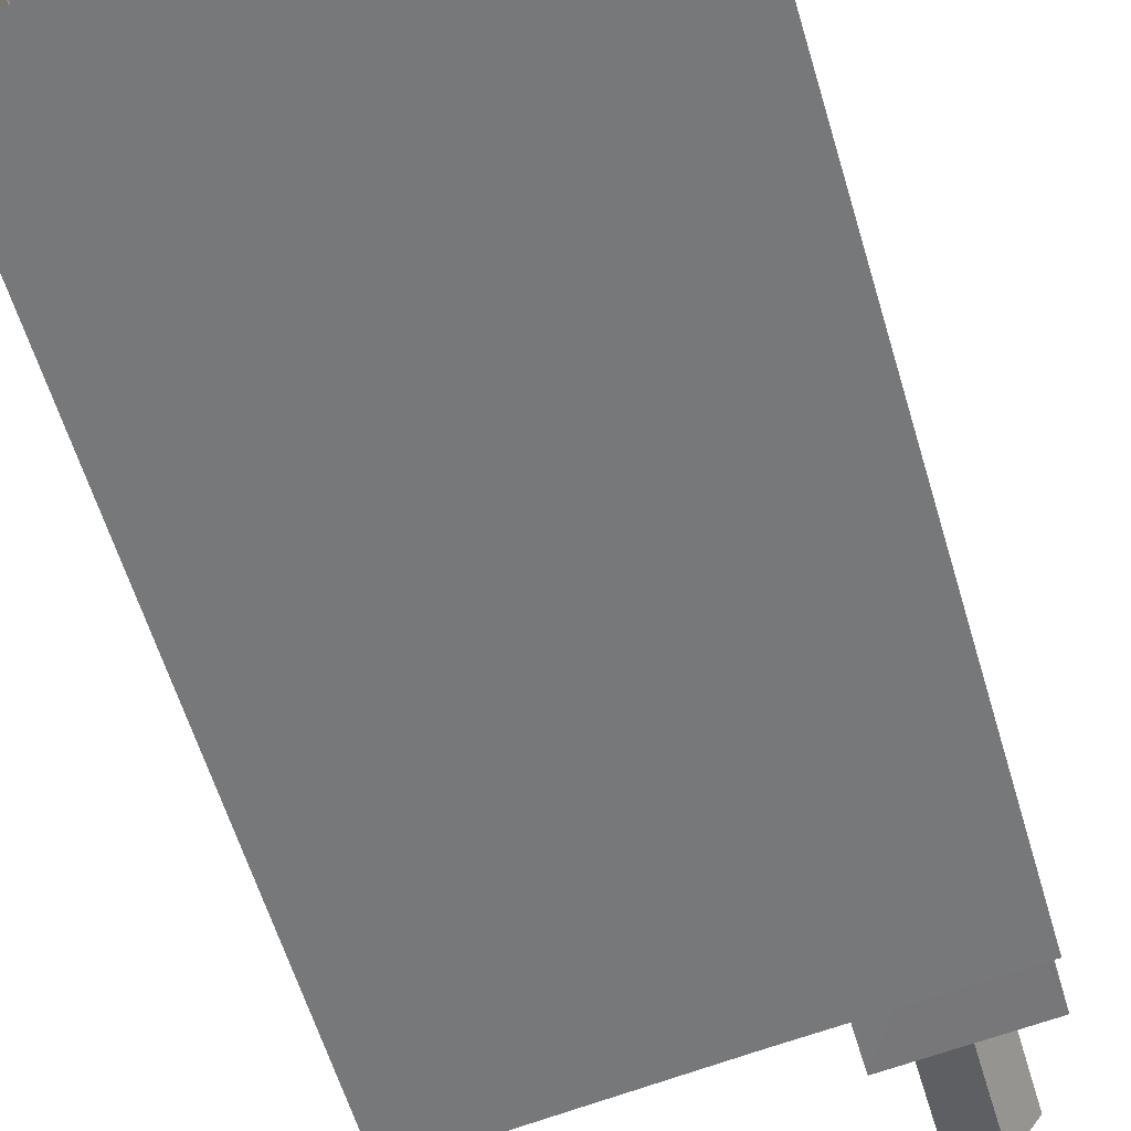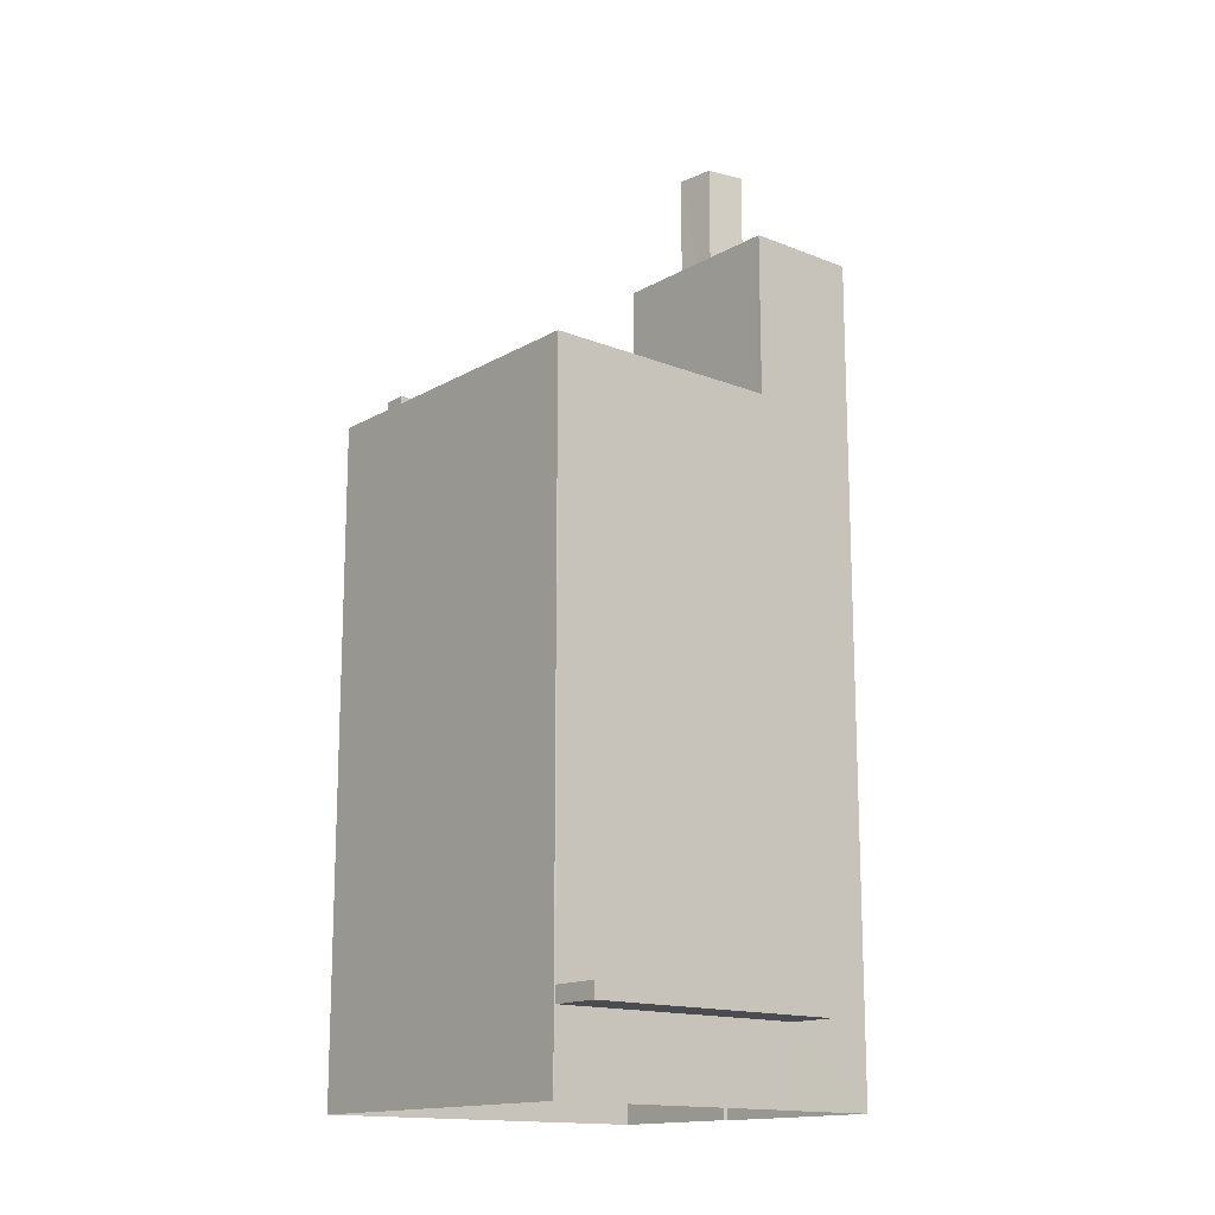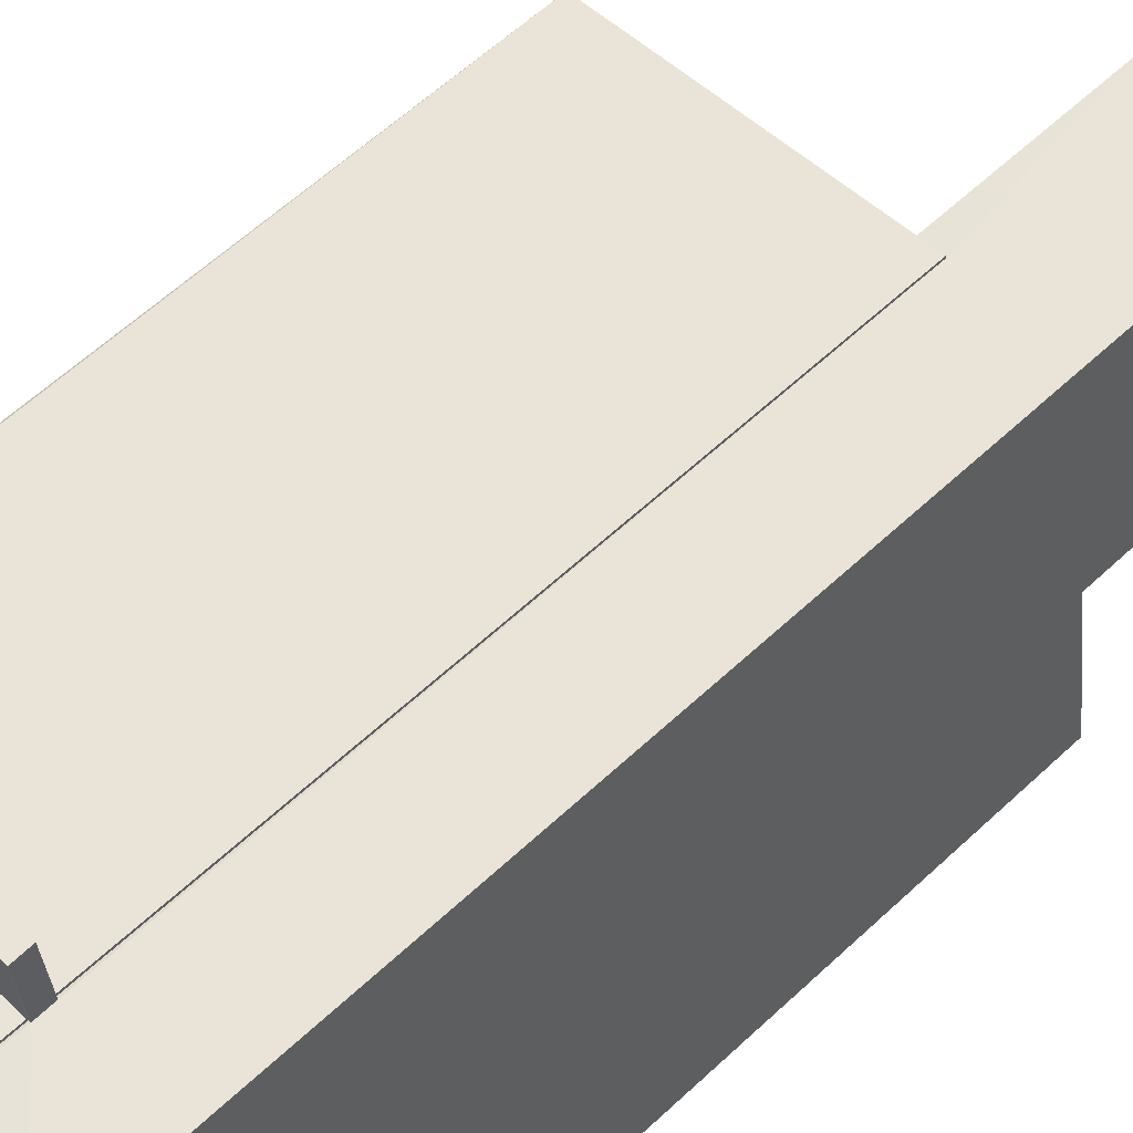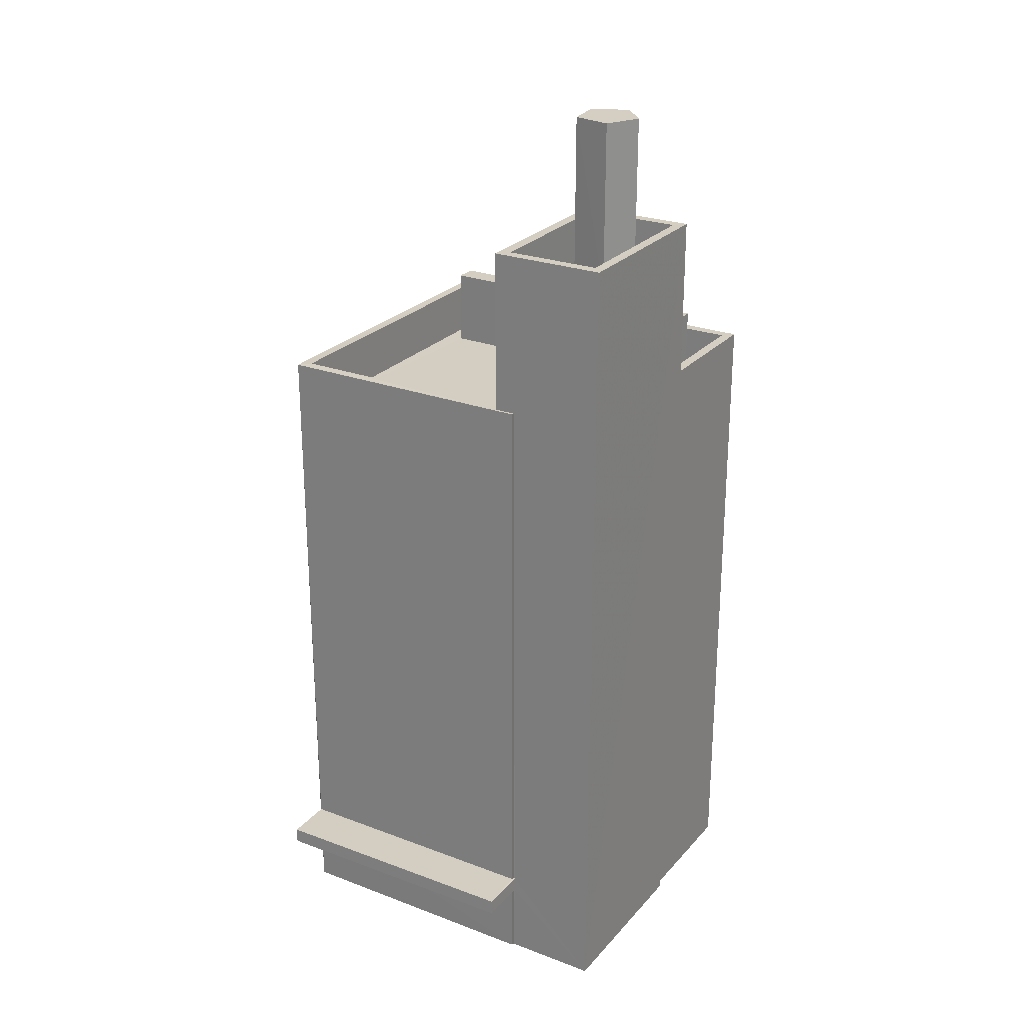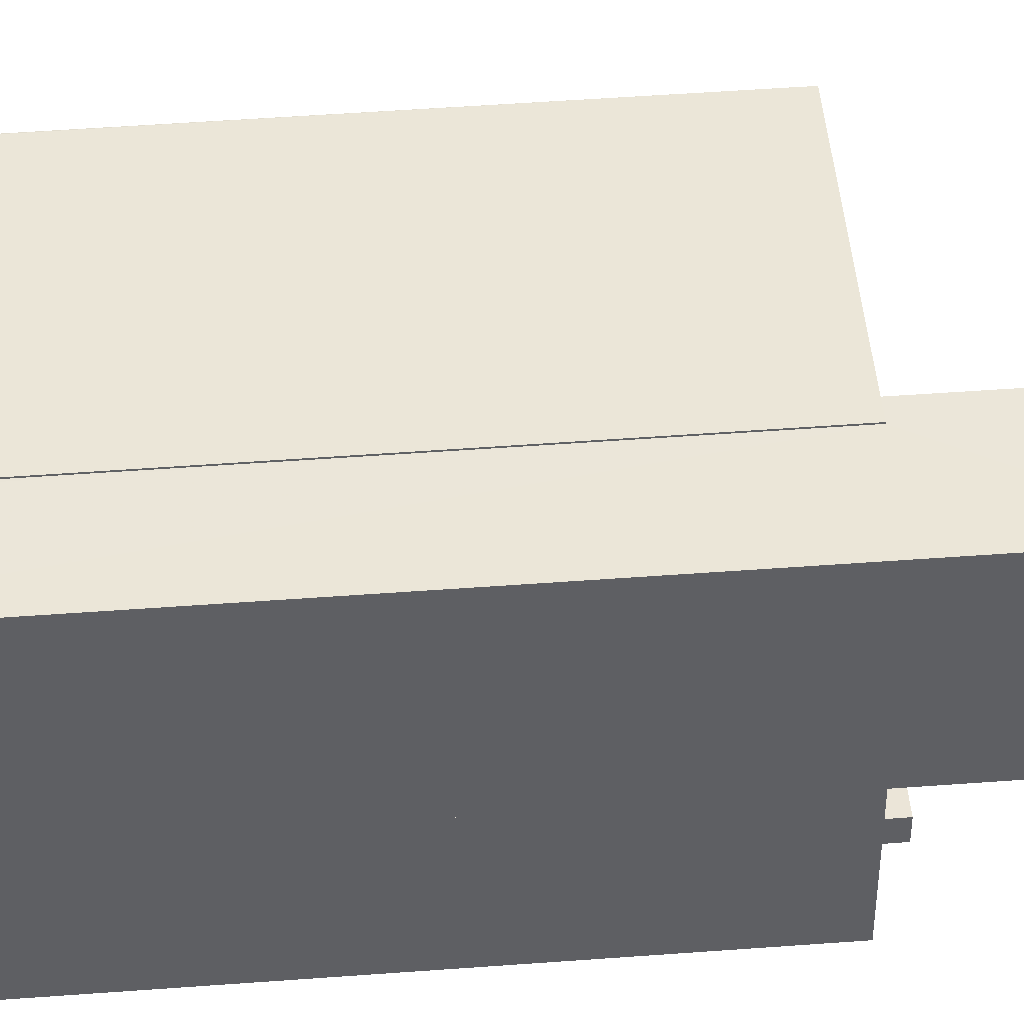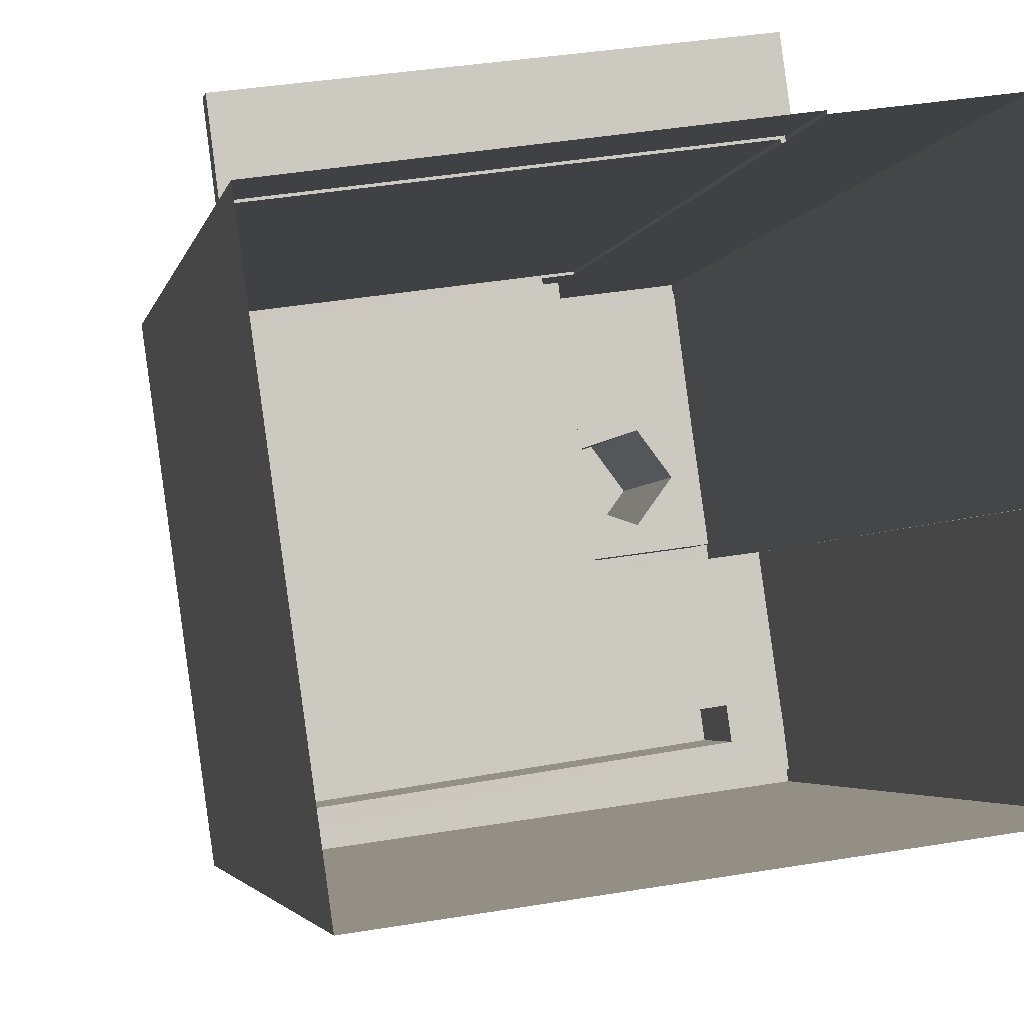
<metadata>
{"format":"obj","ext":"obj","renderer":"f3d","projection":"perspective","resolution":1024,"background":"white","views":[{"elev":-54.8,"azim":-164.3,"up":"+Y"},{"elev":-15.2,"azim":132.2,"up":"+Z"},{"elev":59.5,"azim":-133.9,"up":"+Y"},{"elev":25.3,"azim":-156.6,"up":"+Z"},{"elev":54.9,"azim":-94.4,"up":"+Y"},{"elev":-2.7,"azim":171.1,"up":"+Y"}]}
</metadata>
<code>
v -8.921e+04 -9.889e+04 7.946
v -8.921e+04 -9.889e+04 7.946
v -8.921e+04 -9.888e+04 7.946
v -8.921e+04 -9.889e+04 7.946
v -8.921e+04 -9.889e+04 7.945
v -8.921e+04 -9.888e+04 7.946
v -8.921e+04 -9.888e+04 7.946
v -8.921e+04 -9.889e+04 7.946
v -8.921e+04 -9.888e+04 9.41
v -8.921e+04 -9.888e+04 9.411
v -8.921e+04 -9.888e+04 9.411
v -8.921e+04 -9.888e+04 9.411
v -8.921e+04 -9.889e+04 9.41
v -8.921e+04 -9.888e+04 9.411
v -8.921e+04 -9.889e+04 19.57
v -8.921e+04 -9.889e+04 19.57
v -8.921e+04 -9.889e+04 19.57
v -8.921e+04 -9.889e+04 19.57
v -8.921e+04 -9.889e+04 19.57
v -8.921e+04 -9.889e+04 19.57
v -8.921e+04 -9.889e+04 9.71
v -8.921e+04 -9.888e+04 9.71
v -8.921e+04 -9.888e+04 9.711
v -8.921e+04 -9.888e+04 9.711
v -8.921e+04 -9.888e+04 9.711
v -8.921e+04 -9.888e+04 9.711
v -8.921e+04 -9.889e+04 25.93
v -8.921e+04 -9.889e+04 25.93
v -8.921e+04 -9.889e+04 25.93
v -8.921e+04 -9.889e+04 25.93
v -8.921e+04 -9.889e+04 25.93
v -8.921e+04 -9.888e+04 22.71
v -8.921e+04 -9.889e+04 22.71
v -8.921e+04 -9.888e+04 22.71
v -8.921e+04 -9.889e+04 22.71
v -8.921e+04 -9.889e+04 22.71
v -8.921e+04 -9.889e+04 22.71
v -8.921e+04 -9.889e+04 19.57
v -8.921e+04 -9.889e+04 19.57
v -8.921e+04 -9.888e+04 19.57
v -8.921e+04 -9.889e+04 19.57
v -8.921e+04 -9.889e+04 19.57
v -8.921e+04 -9.889e+04 19.57
v -8.921e+04 -9.889e+04 23.71
v -8.921e+04 -9.888e+04 23.71
v -8.921e+04 -9.889e+04 23.71
v -8.921e+04 -9.888e+04 23.71
v -8.921e+04 -9.889e+04 23.71
v -8.921e+04 -9.888e+04 23.71
v -8.921e+04 -9.888e+04 23.71
v -8.921e+04 -9.889e+04 23.71
v -8.921e+04 -9.888e+04 20.57
v -8.921e+04 -9.888e+04 20.57
v -8.921e+04 -9.888e+04 20.57
v -8.921e+04 -9.889e+04 20.57
v -8.921e+04 -9.889e+04 20.57
v -8.921e+04 -9.889e+04 20.57
v -8.921e+04 -9.889e+04 20.57
v -8.921e+04 -9.889e+04 20.57
v -8.921e+04 -9.889e+04 20.57
v -8.921e+04 -9.889e+04 20.57
v -8.921e+04 -9.889e+04 20.57
v -8.921e+04 -9.888e+04 20.57
v -8.921e+04 -9.889e+04 21.06
v -8.921e+04 -9.889e+04 21.07
v -8.921e+04 -9.889e+04 21.07
v -8.921e+04 -9.889e+04 21.06
v -8.921e+04 -9.889e+04 22.71
v -8.921e+04 -9.889e+04 22.71
v -8.921e+04 -9.889e+04 22.71
v -8.921e+04 -9.889e+04 22.71
v -8.921e+04 -9.889e+04 22.71
f 1 2 3
f 4 1 5
f 6 7 8
f 1 3 6
f 5 6 8
f 1 6 5
f 9 10 11
f 11 10 12
f 9 13 10
f 12 10 14
f 15 16 17
f 18 16 19
f 20 18 19
f 19 16 15
f 21 22 23
f 24 23 25
f 25 23 26
f 23 22 26
f 27 28 29
f 29 28 30
f 28 31 30
f 32 33 34
f 35 34 36
f 37 33 32
f 34 33 36
f 38 39 17
f 38 40 41
f 17 39 15
f 20 19 42
f 20 42 43
f 42 41 43
f 42 39 41
f 38 41 39
f 44 45 46
f 44 47 45
f 46 48 44
f 49 45 50
f 49 51 48
f 50 45 47
f 44 48 51
f 51 49 50
f 52 53 54
f 55 52 54
f 56 57 58
f 59 56 58
f 55 60 61
f 58 57 61
f 62 54 63
f 60 58 61
f 55 62 60
f 55 54 62
f 64 65 66
f 64 67 65
f 68 69 37
f 37 69 33
f 70 71 35
f 72 68 71
f 36 70 35
f 72 69 68
f 72 71 70
f 67 42 65
f 67 39 42
f 13 7 10
f 7 13 8
f 52 55 21
f 23 52 21
f 55 8 21
f 21 8 13
f 46 3 2
f 46 45 3
f 54 49 63
f 49 48 63
f 63 41 40
f 63 48 41
f 10 7 6
f 14 10 6
f 11 22 9
f 11 26 22
f 38 17 62
f 17 16 60
f 17 60 62
f 28 69 31
f 28 33 69
f 69 72 30
f 31 69 30
f 71 51 35
f 35 50 34
f 35 51 50
f 12 26 11
f 12 25 26
f 47 32 34
f 50 47 34
f 66 15 64
f 66 19 15
f 32 47 37
f 37 44 68
f 37 47 44
f 56 2 1
f 2 56 46
f 41 48 59
f 43 41 59
f 48 46 59
f 59 46 56
f 64 39 67
f 64 15 39
f 36 27 29
f 70 36 29
f 49 54 53
f 49 53 45
f 53 3 45
f 12 14 6
f 12 6 3
f 53 24 25
f 25 12 3
f 53 25 3
f 18 20 58
f 20 43 59
f 58 20 59
f 56 4 57
f 56 1 4
f 44 71 68
f 44 51 71
f 63 38 62
f 63 40 38
f 72 70 29
f 30 72 29
f 61 4 5
f 61 57 4
f 21 9 22
f 21 13 9
f 24 53 52
f 23 24 52
f 19 66 65
f 42 19 65
f 60 16 18
f 58 60 18
f 55 61 5
f 8 55 5
f 27 33 28
f 27 36 33

</code>
